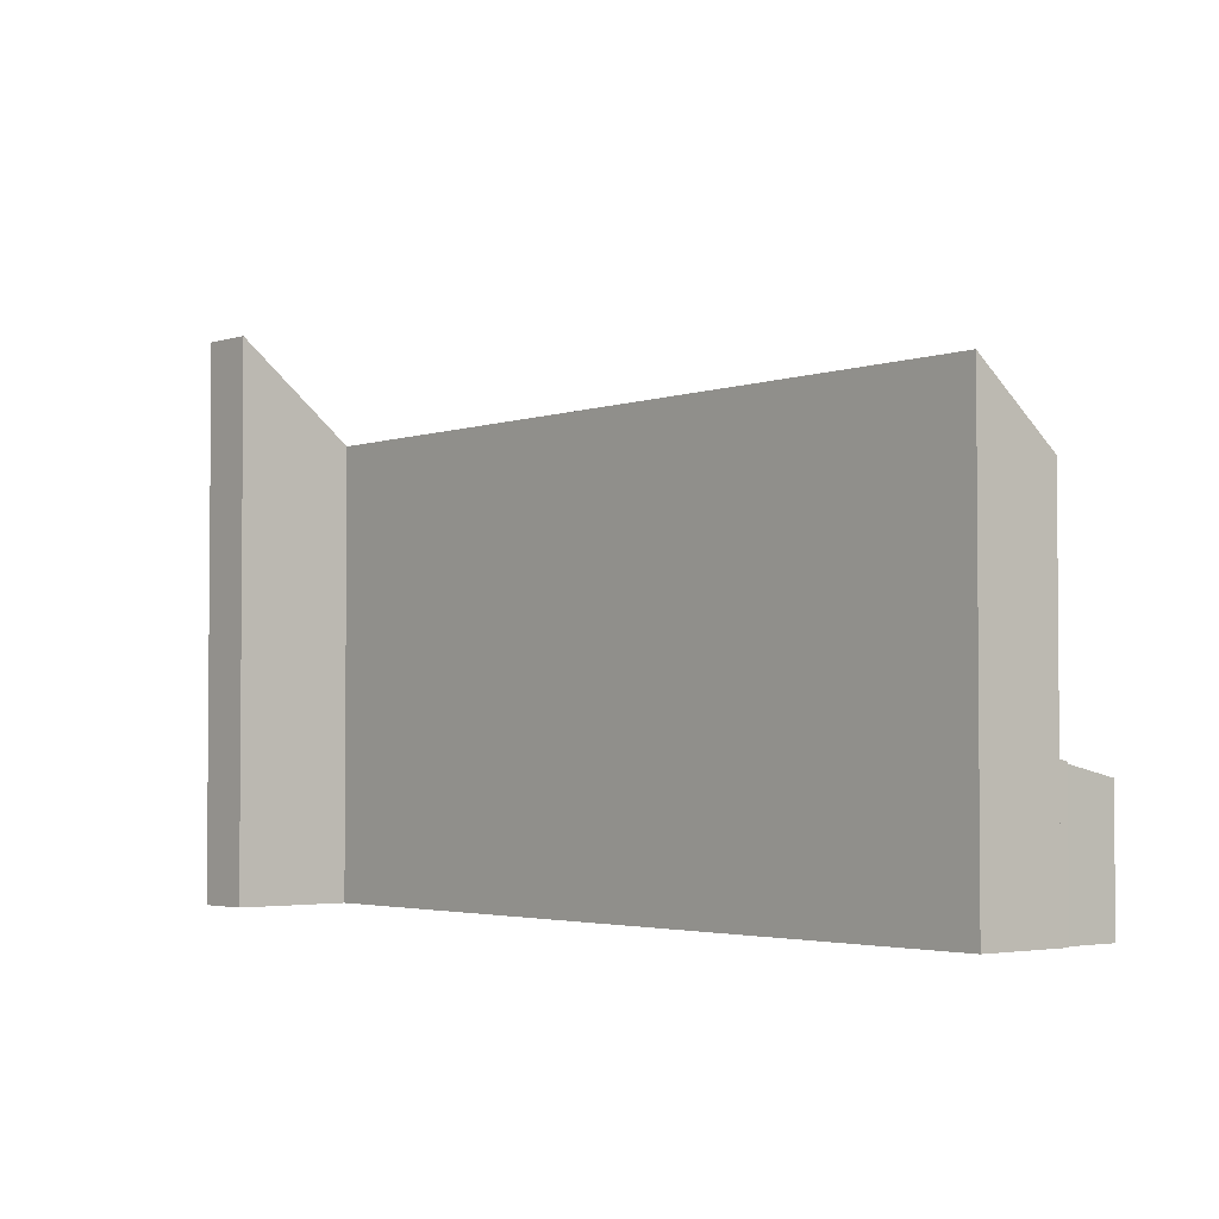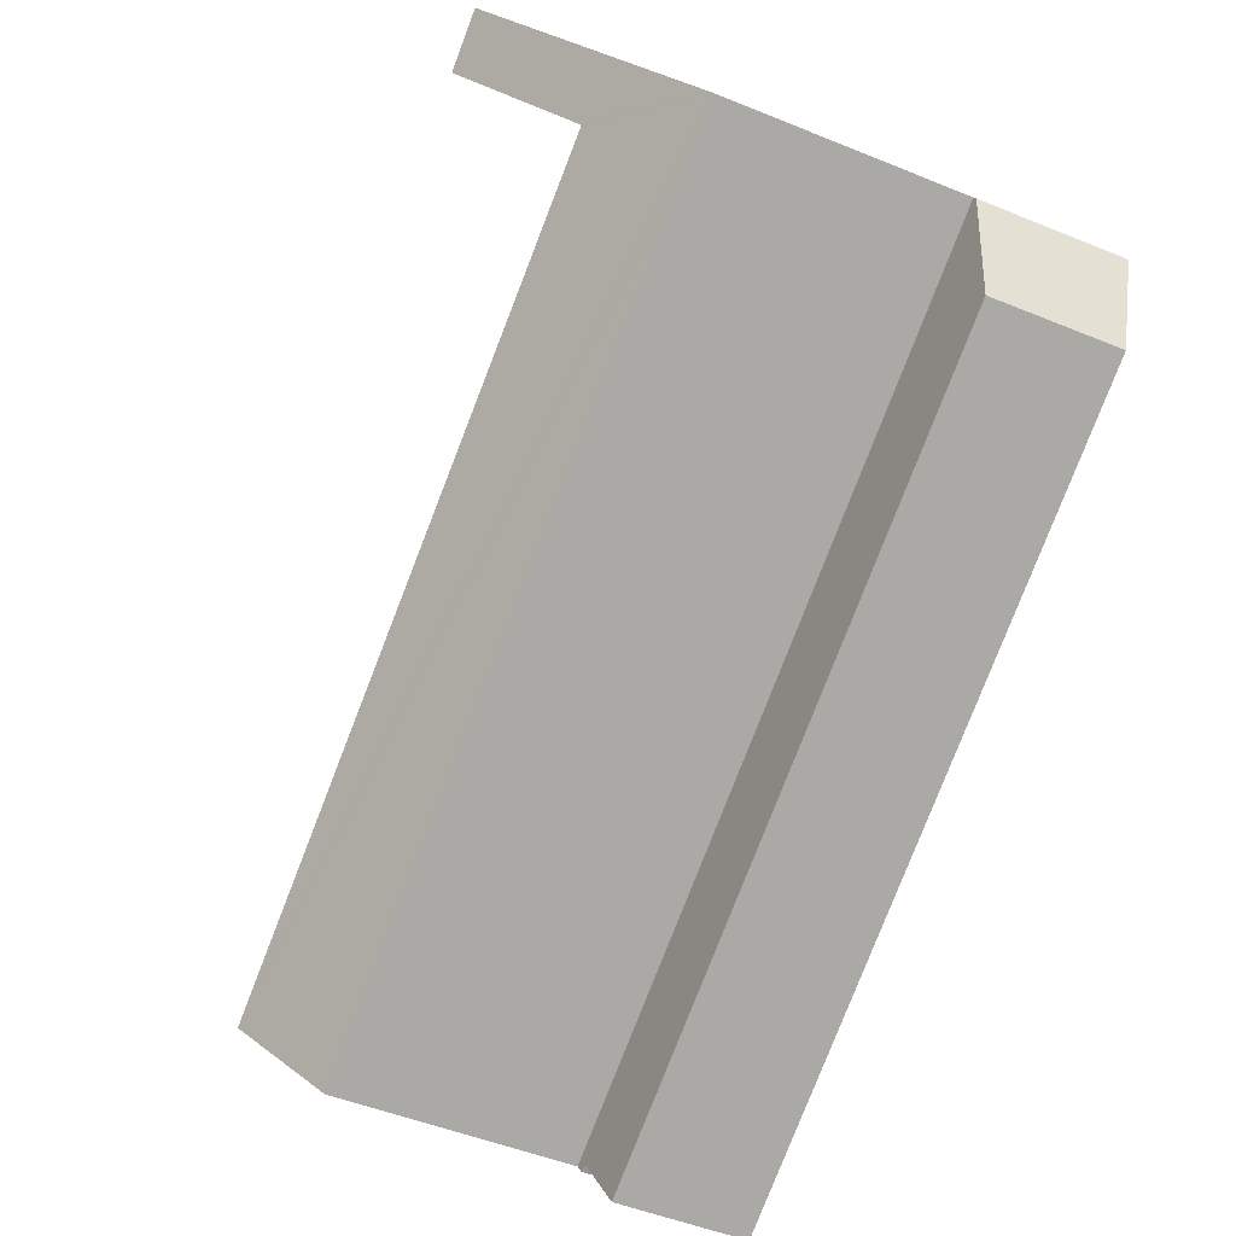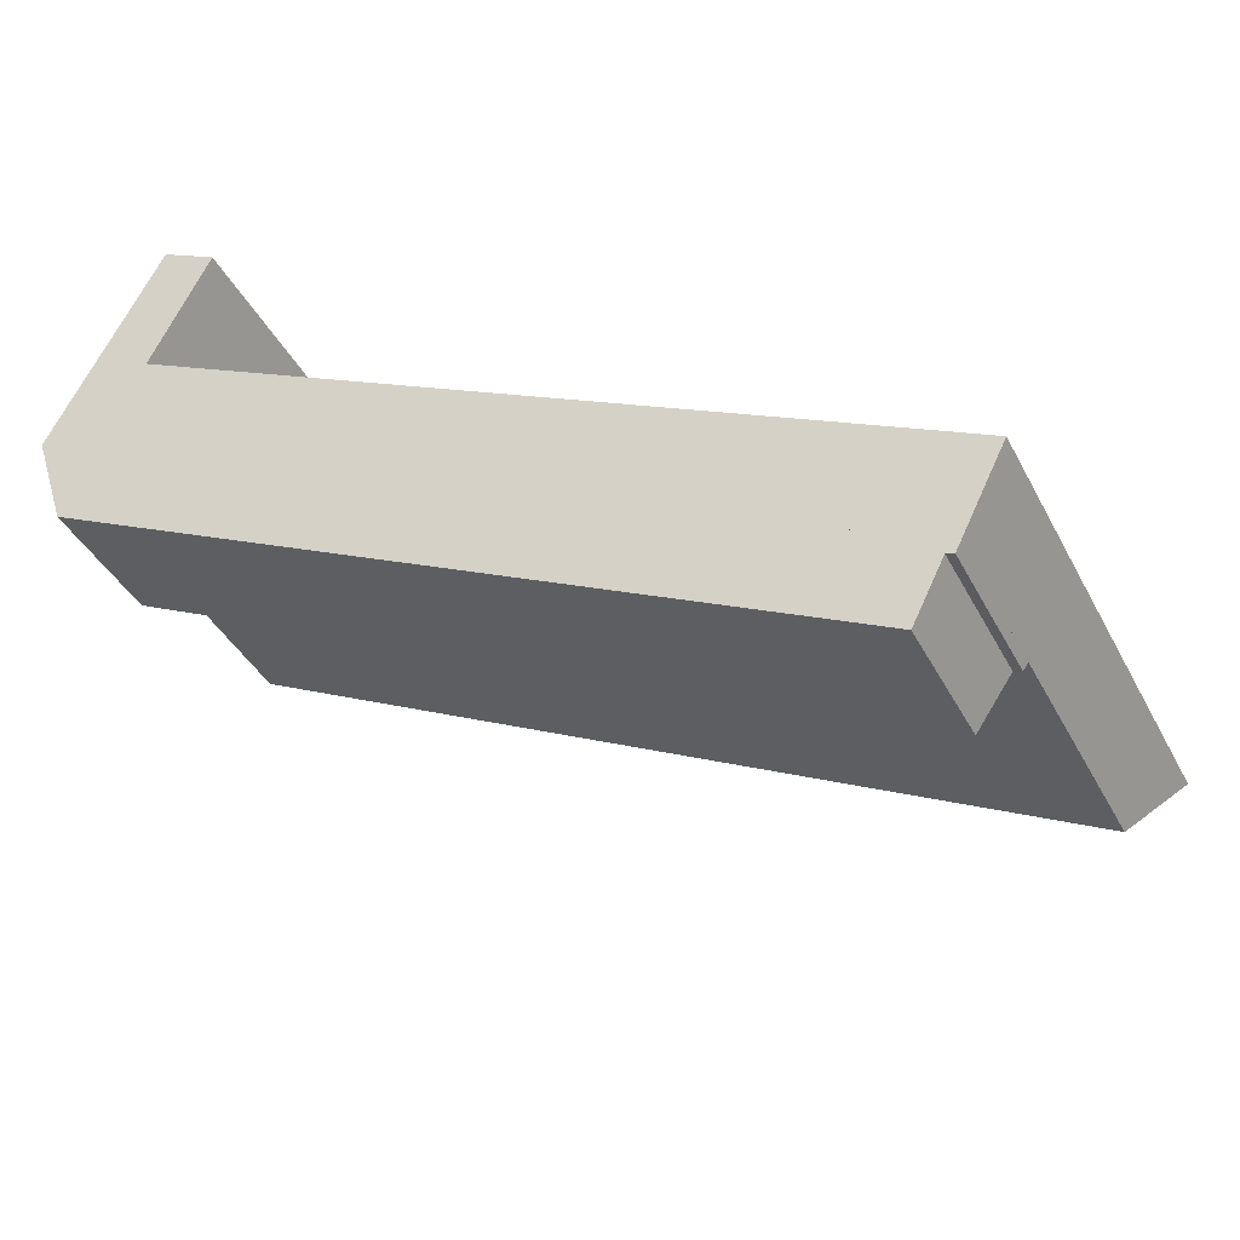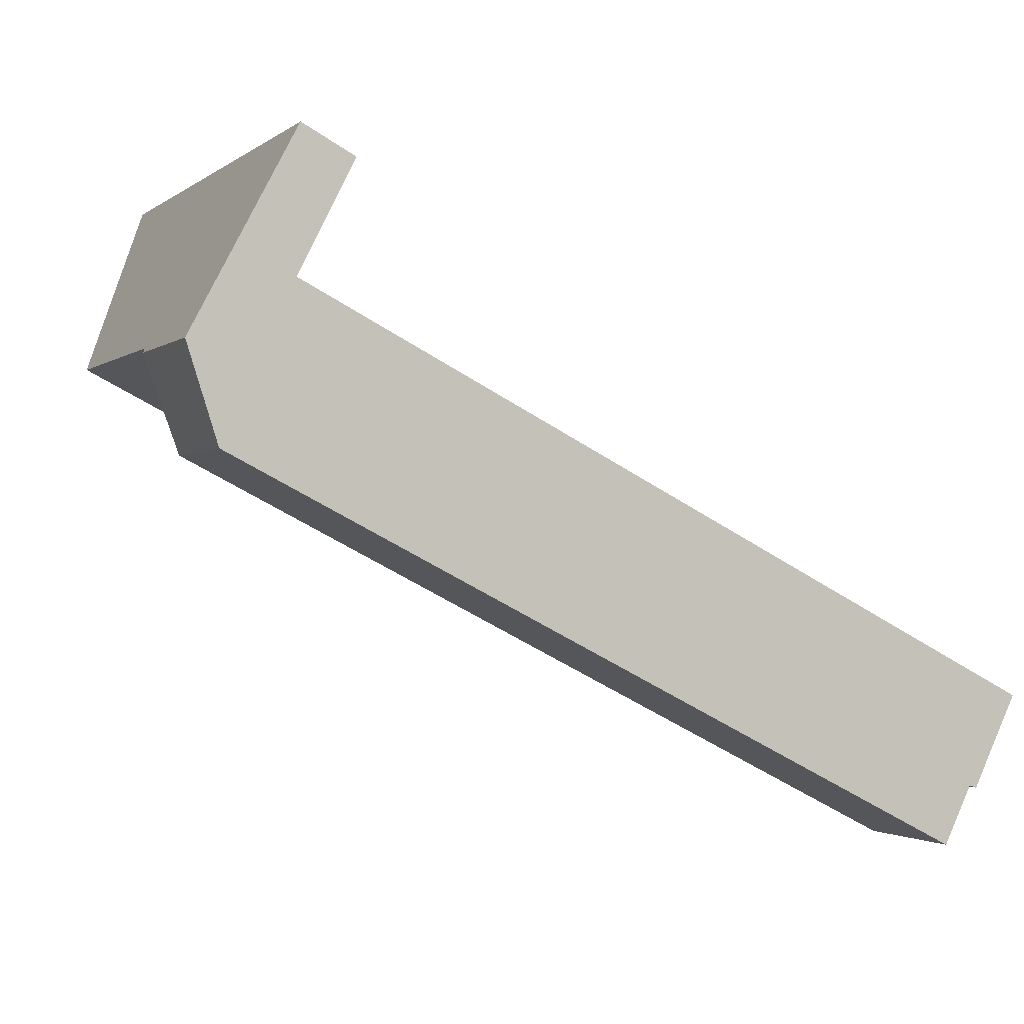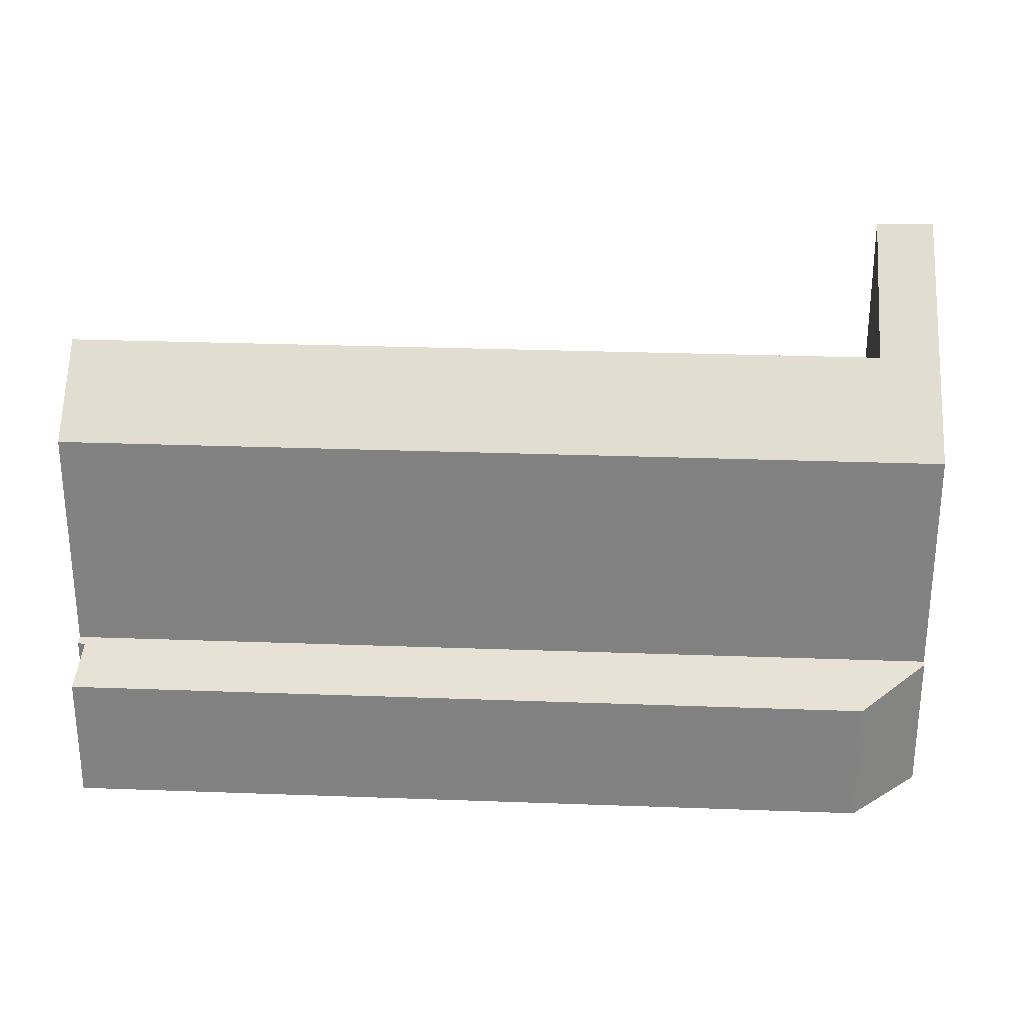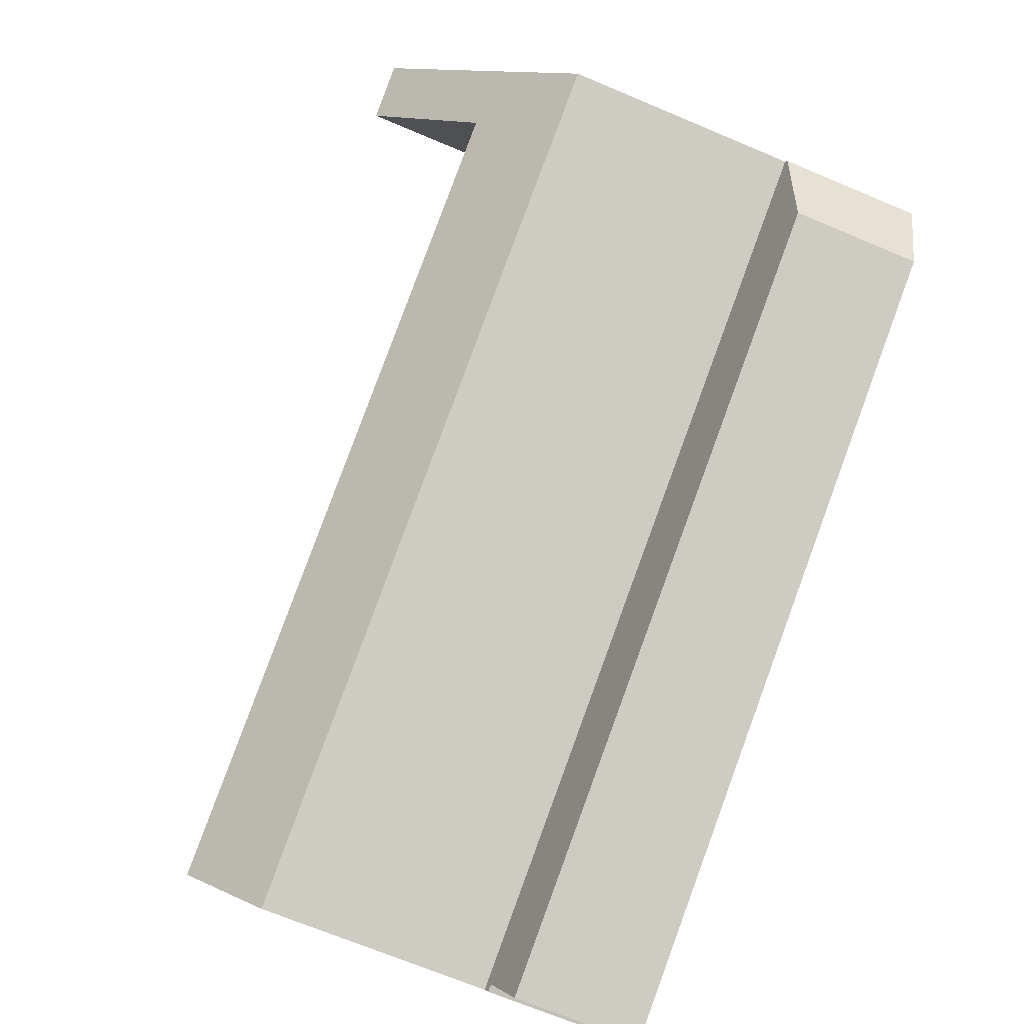
<metadata>
{"format":"obj","ext":"obj","renderer":"f3d","projection":"perspective","resolution":1024,"background":"white","views":[{"elev":-3.0,"azim":76.8,"up":"+Y"},{"elev":-50.5,"azim":-114.0,"up":"+Z"},{"elev":-39.0,"azim":25.0,"up":"+Z"},{"elev":-1.6,"azim":-23.5,"up":"+Z"},{"elev":28.8,"azim":-150.0,"up":"+Y"},{"elev":-69.6,"azim":-112.8,"up":"+Z"}]}
</metadata>
<code>
v  4.545 16.33 4.894
v  0.066 11.23 0.125
v  3.019 16.35 5.689
v  2.968 13.49 1.777
v  2.923 13.41 1.688
v  24.99 13.41 -9.489
v  1.576 11.23 -0.64
v  23.8 11.23 -11.9
v  4.545 -2.997e-16 4.894
v  2.968 -1.088e-16 1.777
v  2.923 -1.034e-16 1.688
v  24.99 5.81e-16 -9.489
v  23.8 7.284e-16 -11.9
v  3.019 -3.484e-16 5.689
v  1.576 3.919e-17 -0.64
v  0.066 -7.654e-18 0.125
v  17.06 3.834 -10.94
v  23.46 4.219 -12.08
v  22.62 3.835 -13.75
v  23.8 4.284 -11.9
v  1.576 4.284 -0.64
v  0.895 3.832 -2.761
v  0.885 3.837 -2.729
v  0.727 3.912 -2.241
v  0 4.255 2.605e-16
v  0.066 4.284 0.125
v  23.68 4.227 -12.15
v  23.68 7.437e-16 -12.15
v  23.46 7.394e-16 -12.08
v  22.62 8.419e-16 -13.75
v  17.06 6.698e-16 -10.94
v  0.895 1.691e-16 -2.761
v  0 0 0
v  0.885 1.671e-16 -2.729
v  0.727 1.372e-16 -2.241
g defaultobject
f 1 2 3
f 2 1 4
f 2 4 5
f 2 5 6
f 2 6 7
f 7 6 8
f 9 4 1
f 4 9 5
f 5 9 10
f 5 10 11
f 12 8 6
f 8 12 13
f 11 6 5
f 6 11 12
f 14 1 3
f 1 14 9
f 13 7 8
f 7 13 15
f 7 15 2
f 2 15 16
f 2 14 3
f 14 2 16
f 13 12 15
f 11 15 12
f 16 15 11
f 14 16 11
f 10 14 11
f 9 14 10
f 17 18 19
f 18 17 20
f 20 17 21
f 21 17 22
f 21 22 23
f 21 23 24
f 21 24 25
f 21 25 26
f 20 27 18
f 21 13 20
f 13 21 15
f 15 21 26
f 15 26 16
f 13 27 20
f 27 13 28
f 29 19 18
f 19 29 30
f 28 18 27
f 18 28 29
f 30 17 19
f 17 30 31
f 17 31 22
f 22 31 32
f 24 33 25
f 33 24 23
f 33 23 22
f 33 22 34
f 34 22 32
f 33 34 35
f 25 16 26
f 16 25 33
f 15 28 13
f 28 15 29
f 29 15 30
f 30 15 31
f 31 15 32
f 32 15 34
f 34 15 35
f 35 15 16
f 35 16 33

</code>
